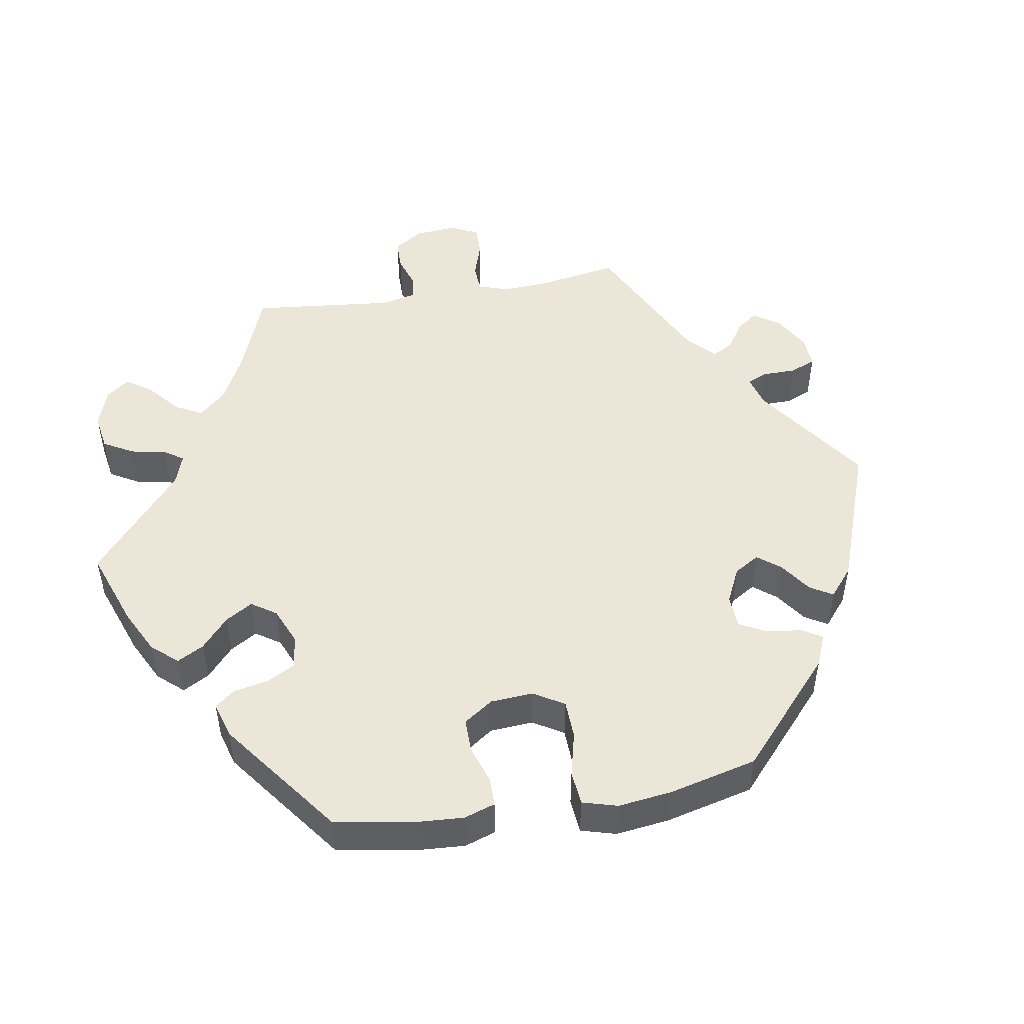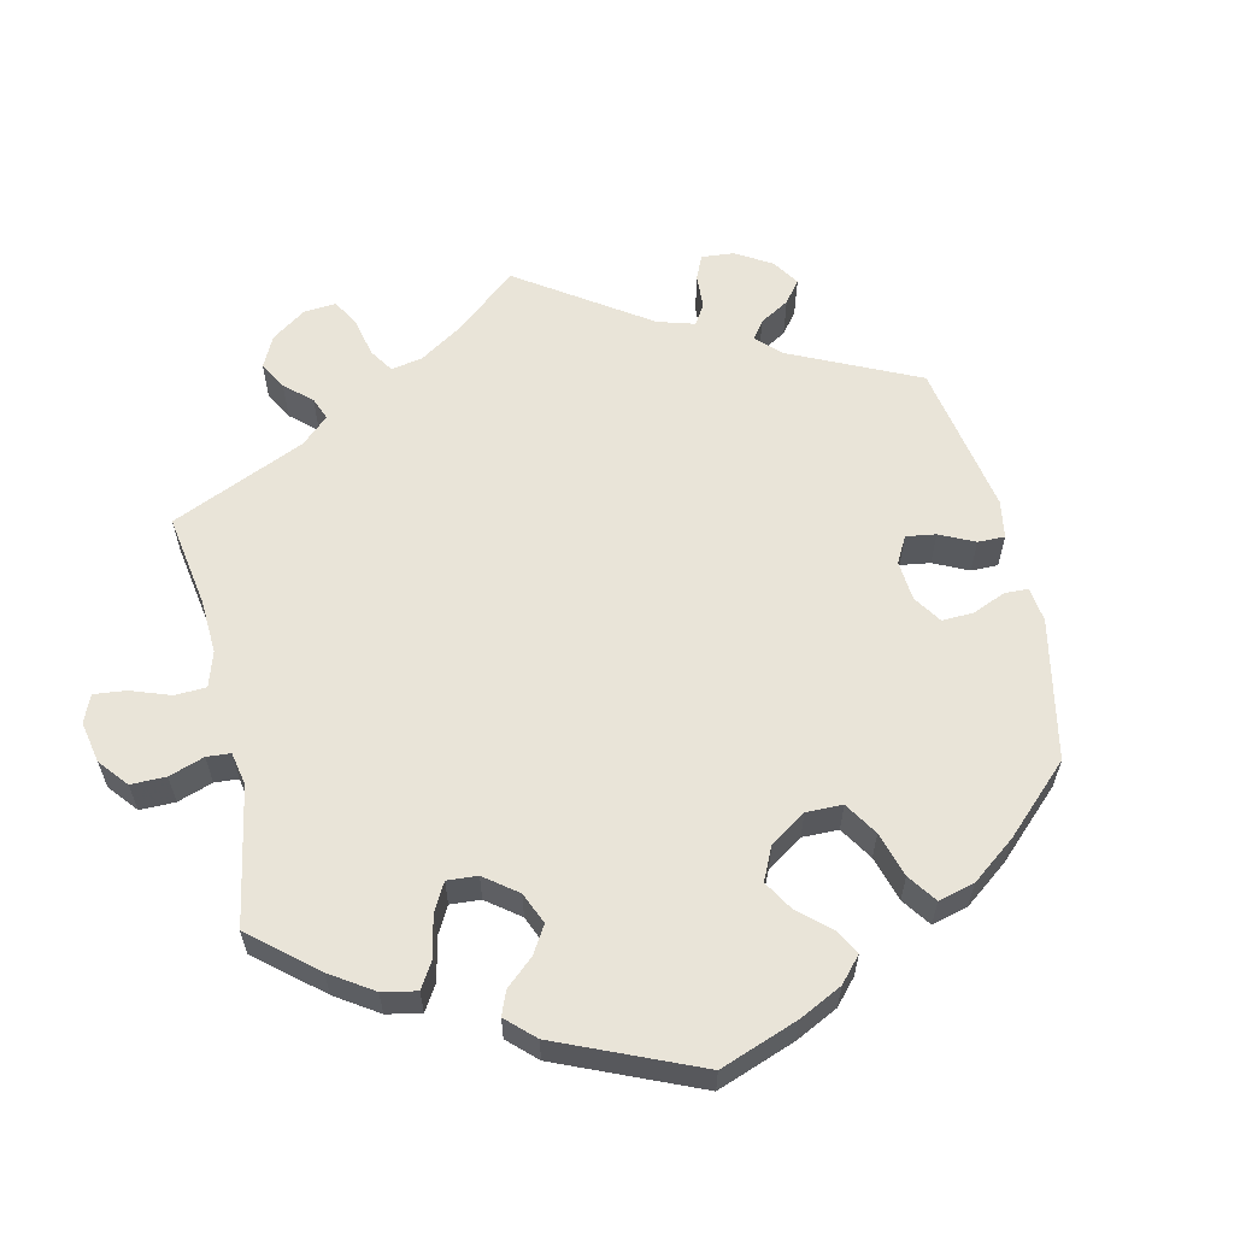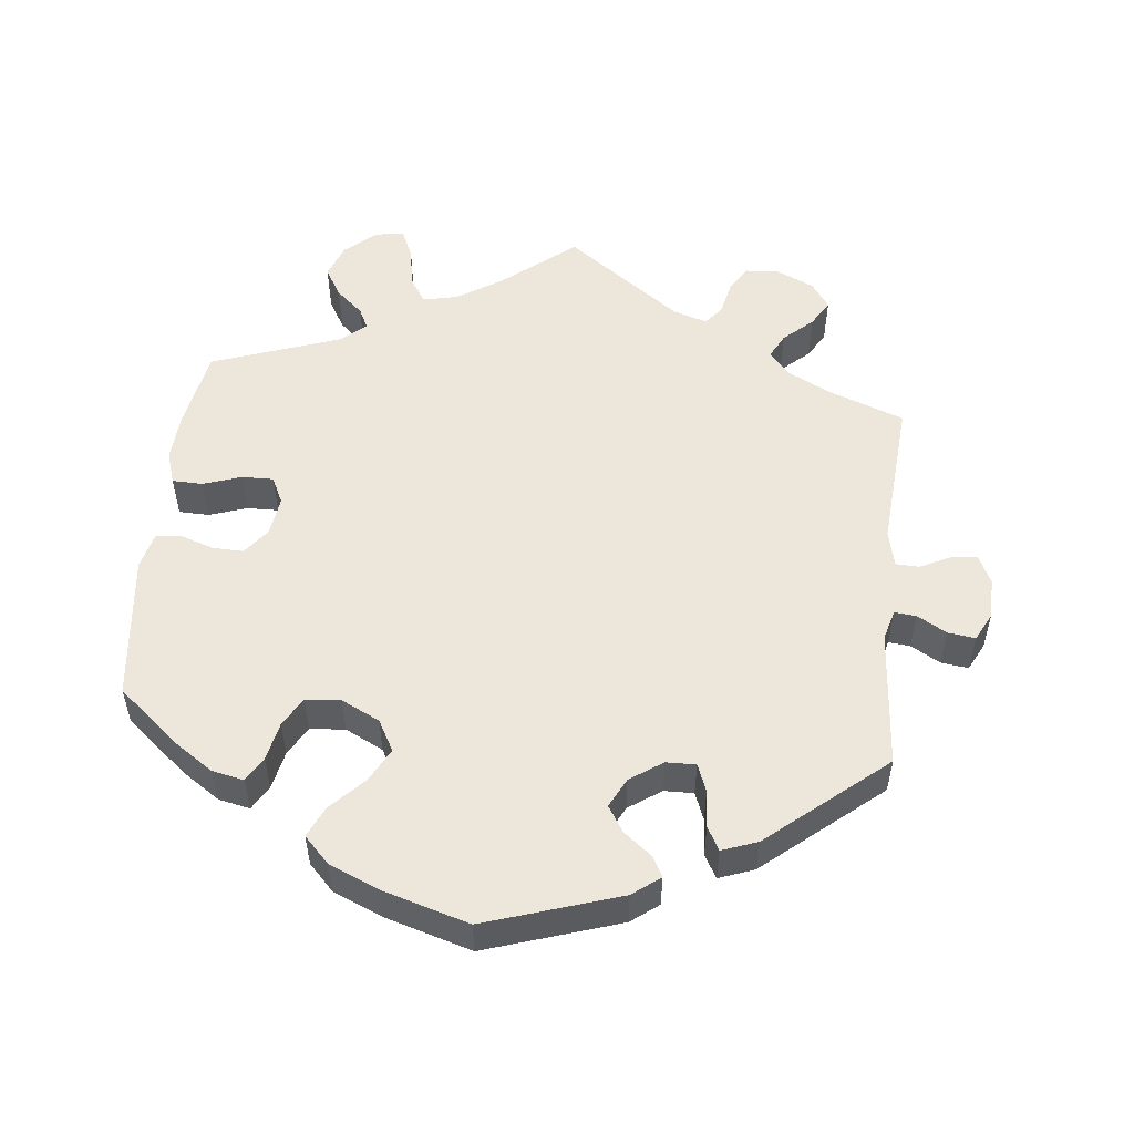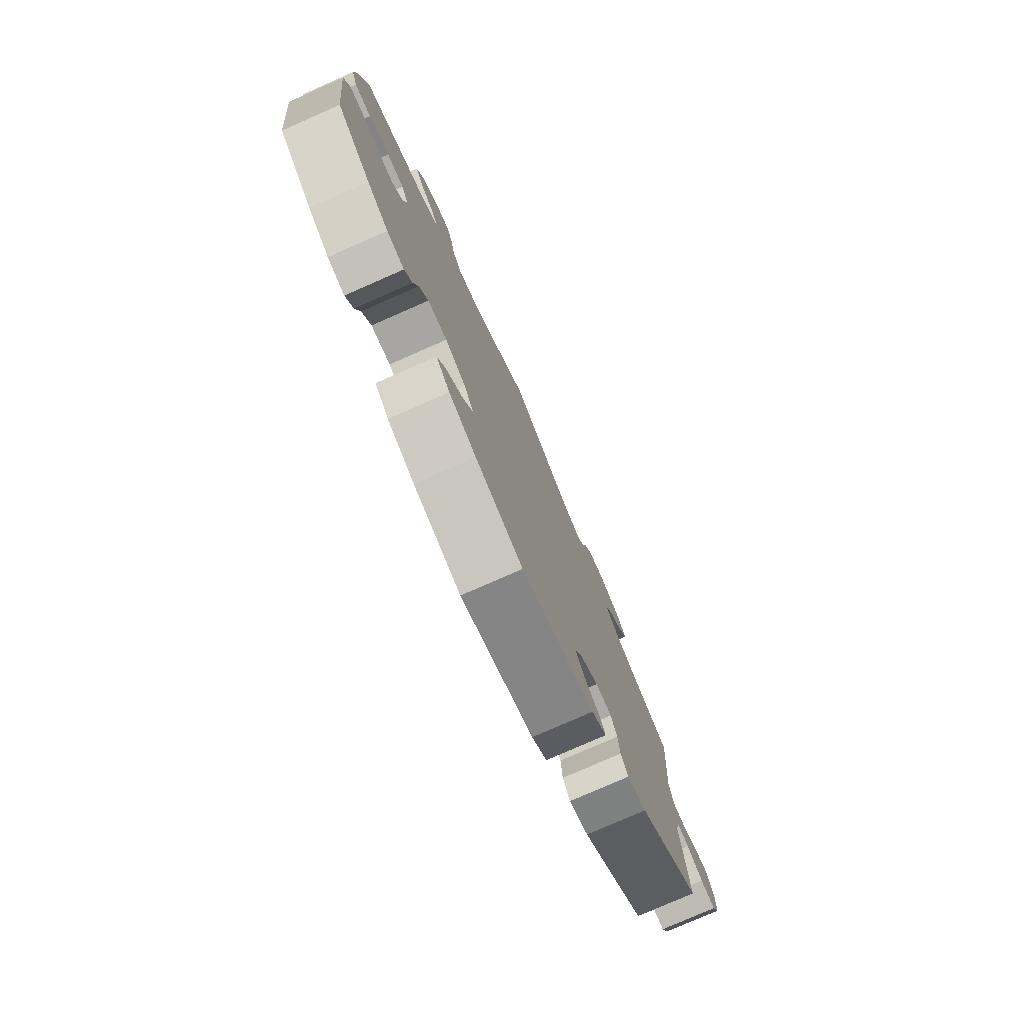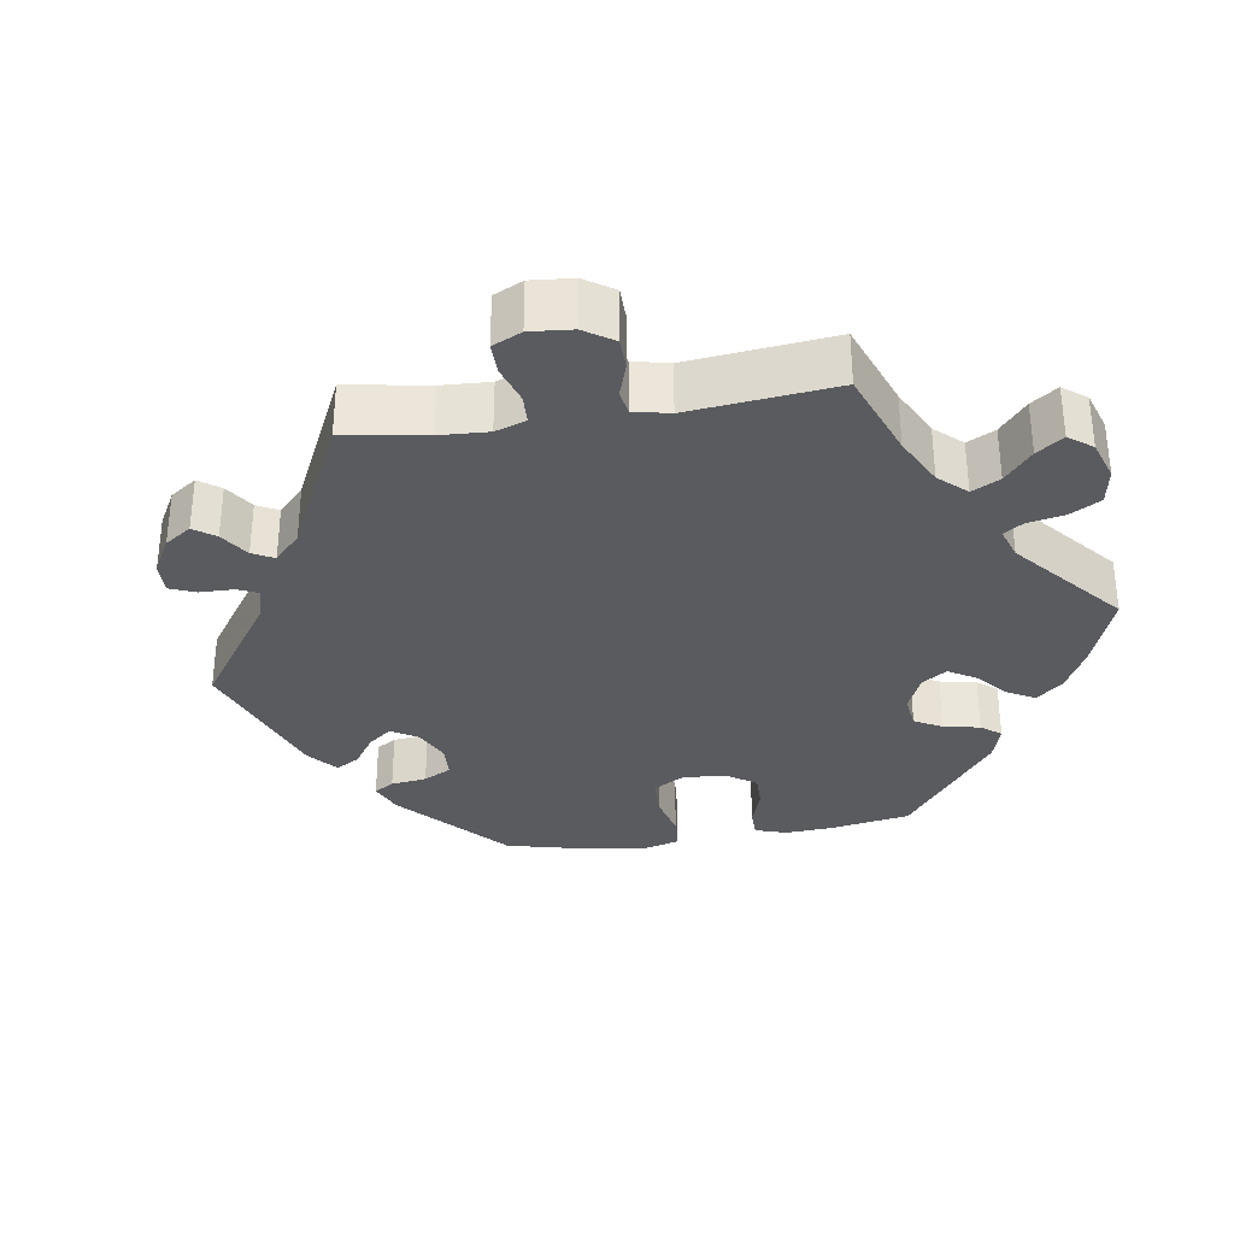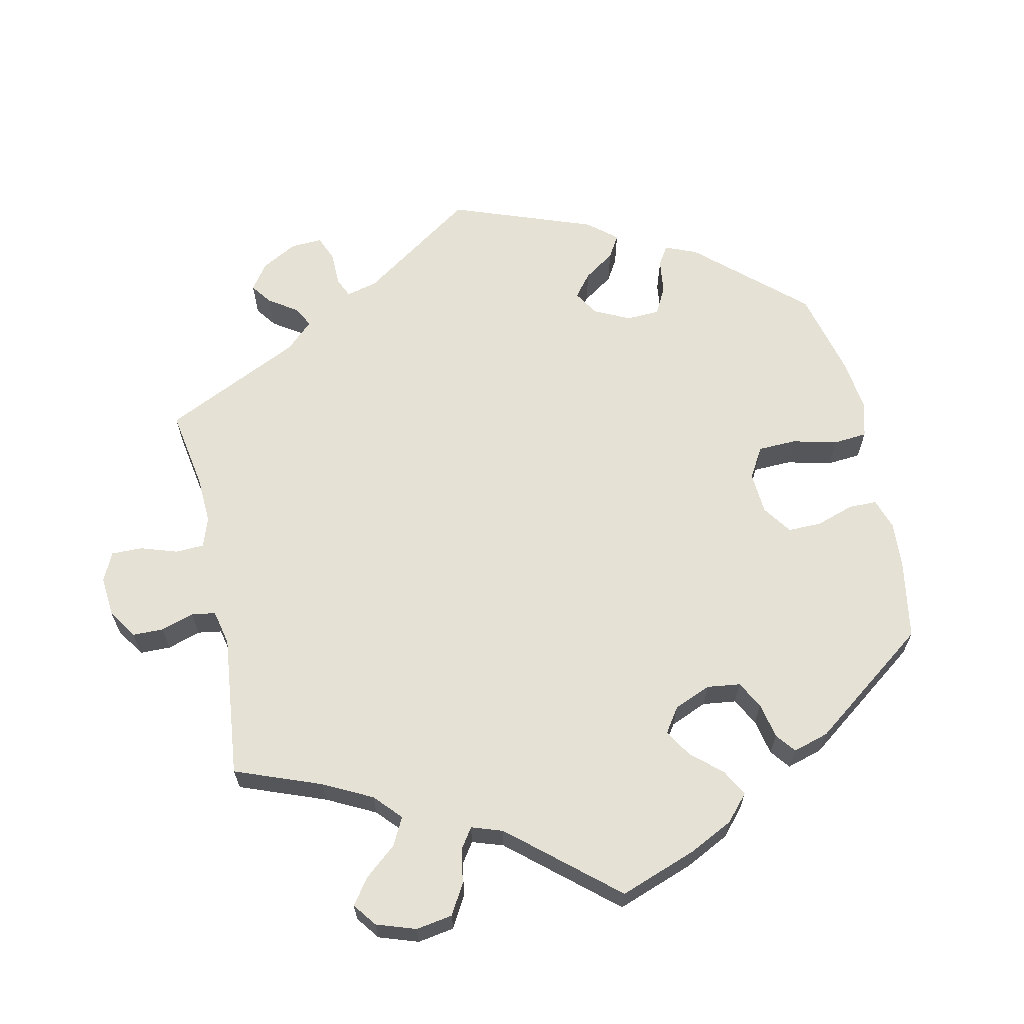
<metadata>
{"format":"obj","ext":"obj","renderer":"f3d","projection":"perspective","resolution":1024,"background":"white","views":[{"elev":49.1,"azim":140.3,"up":"+Y"},{"elev":59.8,"azim":107.1,"up":"+Y"},{"elev":53.1,"azim":-173.8,"up":"+Y"},{"elev":-78.1,"azim":113.7,"up":"+Z"},{"elev":-32.6,"azim":-21.0,"up":"+Y"},{"elev":64.1,"azim":47.9,"up":"+Y"}]}
</metadata>
<code>
v 0.52 0.07 0.177
v 0.524 0.07 0.109
v 0.509 0.07 0.064
v 0.467 0.07 0.063
v 0.414 0.07 0.081
v 0.37 0.07 0.082
v 0.352 0.07 0.045
v 0.359 0.07 -0.01
v 0.387 0.07 -0.047
v 0.43 0.07 -0.046
v 0.478 0.07 -0.03
v 0.512 0.07 -0.035
v 0.524 0.07 -0.085
v 0.5 0.07 -0.289
v 0.414 0.07 -0.361
v 0.36 0.07 -0.397
v 0.316 0.07 -0.406
v 0.296 0.07 -0.372
v 0.285 0.07 -0.318
v 0.262 0.07 -0.277
v 0.213 0.07 -0.273
v 0.16 0.07 -0.299
v 0.136 0.07 -0.342
v 0.161 0.07 -0.389
v 0.205 0.07 -0.435
v 0.225 0.07 -0.478
v 0.19 0.07 -0.514
v 0.121 0.07 -0.543
v 0.001 0.07 -0.578
v -0.185 0.07 -0.517
v -0.223 0.07 -0.488
v -0.208 0.07 -0.46
v -0.169 0.07 -0.43
v -0.146 0.07 -0.394
v -0.167 0.07 -0.353
v -0.212 0.07 -0.322
v -0.253 0.07 -0.321
v -0.268 0.07 -0.359
v -0.272 0.07 -0.411
v -0.29 0.07 -0.443
v -0.339 0.07 -0.425
v -0.501 0.07 -0.289
v -0.485 0.07 -0.097
v -0.497 0.07 -0.054
v -0.527 0.07 -0.057
v -0.568 0.07 -0.08
v -0.606 0.07 -0.085
v -0.626 0.07 -0.046
v -0.627 0.07 0.011
v -0.608 0.07 0.051
v -0.572 0.07 0.047
v -0.53 0.07 0.026
v -0.497 0.07 0.027
v -0.485 0.07 0.078
v -0.501 0.07 0.289
v -0.395 0.07 0.328
v -0.336 0.07 0.358
v -0.307 0.07 0.391
v -0.325 0.07 0.426
v -0.365 0.07 0.462
v -0.387 0.07 0.499
v -0.362 0.07 0.535
v -0.31 0.07 0.559
v -0.262 0.07 0.556
v -0.24 0.07 0.519
v -0.23 0.07 0.472
v -0.209 0.07 0.446
v -0.161 0.07 0.461
v 0 0.07 0.578
v 0.099 0.07 0.497
v 0.162 0.07 0.456
v 0.211 0.07 0.445
v 0.234 0.07 0.481
v 0.244 0.07 0.537
v 0.262 0.07 0.577
v 0.302 0.07 0.572
v 0.345 0.07 0.534
v 0.363 0.07 0.486
v 0.339 0.07 0.445
v 0.301 0.07 0.412
v 0.287 0.07 0.383
v 0.321 0.07 0.353
v 0.5 0.07 0.289
v 0.52 0 0.177
v 0.524 0 0.109
v 0.509 0 0.064
v 0.467 0 0.063
v 0.414 0 0.081
v 0.37 0 0.082
v 0.352 0 0.045
v 0.359 0 -0.01
v 0.387 0 -0.047
v 0.43 0 -0.046
v 0.478 0 -0.03
v 0.512 0 -0.035
v 0.524 0 -0.085
v 0.5 0 -0.289
v 0.414 0 -0.361
v 0.36 0 -0.397
v 0.316 0 -0.406
v 0.296 0 -0.372
v 0.285 0 -0.318
v 0.262 0 -0.277
v 0.213 0 -0.273
v 0.16 0 -0.299
v 0.136 0 -0.342
v 0.161 0 -0.389
v 0.205 0 -0.435
v 0.225 0 -0.478
v 0.19 0 -0.514
v 0.121 0 -0.543
v 0.001 0 -0.578
v -0.185 0 -0.517
v -0.223 0 -0.488
v -0.208 0 -0.46
v -0.169 0 -0.43
v -0.146 0 -0.394
v -0.167 0 -0.353
v -0.212 0 -0.322
v -0.253 0 -0.321
v -0.268 0 -0.359
v -0.272 0 -0.411
v -0.29 0 -0.443
v -0.339 0 -0.425
v -0.501 0 -0.289
v -0.485 0 -0.097
v -0.497 0 -0.054
v -0.527 0 -0.057
v -0.568 0 -0.08
v -0.606 0 -0.085
v -0.626 0 -0.046
v -0.627 0 0.011
v -0.608 0 0.051
v -0.572 0 0.047
v -0.53 0 0.026
v -0.497 0 0.027
v -0.485 0 0.078
v -0.501 0 0.289
v -0.395 0 0.328
v -0.336 0 0.358
v -0.307 0 0.391
v -0.325 0 0.426
v -0.365 0 0.462
v -0.387 0 0.499
v -0.362 0 0.535
v -0.31 0 0.559
v -0.262 0 0.556
v -0.24 0 0.519
v -0.23 0 0.472
v -0.209 0 0.446
v -0.161 0 0.461
v 0 0 0.578
v 0.099 0 0.497
v 0.162 0 0.456
v 0.211 0 0.445
v 0.234 0 0.481
v 0.244 0 0.537
v 0.262 0 0.577
v 0.302 0 0.572
v 0.345 0 0.534
v 0.363 0 0.486
v 0.339 0 0.445
v 0.301 0 0.412
v 0.287 0 0.383
v 0.321 0 0.353
v 0.5 0 0.289
f 82 83 1 2
f 81 82 2 3
f 77 78 79 80
f 77 80 81
f 76 77 81
f 73 74 75 76
f 72 73 76 81
f 71 72 81 3
f 68 69 70
f 67 68 70 71
f 63 64 65 66
f 63 66 67
f 62 63 67
f 59 60 61 62
f 58 59 62 67
f 57 58 67 71
f 54 55 56
f 53 54 56 57
f 49 50 51 52
f 49 52 53
f 48 49 53
f 45 46 47 48
f 44 45 48 53
f 43 44 53 57
f 38 39 40 41
f 37 38 41 42
f 36 37 42 43
f 30 31 32 33
f 30 33 34
f 29 30 34
f 28 29 34 35
f 24 25 26 27
f 23 24 27 28
f 16 17 18 19
f 16 19 20
f 15 16 20
f 14 15 20
f 13 14 20 21
f 10 11 12 13
f 9 10 13 21
f 71 3 4 5
f 71 5 6
f 57 71 6 7
f 43 57 7 8
f 23 28 35 36
f 22 23 36 43
f 21 22 43
f 8 9 21 43
f 85 84 166 165
f 86 85 165 164
f 163 162 161 160
f 164 163 160
f 164 160 159
f 159 158 157 156
f 164 159 156 155
f 86 164 155 154
f 153 152 151
f 154 153 151 150
f 149 148 147 146
f 150 149 146
f 150 146 145
f 145 144 143 142
f 150 145 142 141
f 154 150 141 140
f 139 138 137
f 140 139 137 136
f 135 134 133 132
f 136 135 132
f 136 132 131
f 131 130 129 128
f 136 131 128 127
f 140 136 127 126
f 124 123 122 121
f 125 124 121 120
f 126 125 120 119
f 116 115 114 113
f 117 116 113
f 117 113 112
f 118 117 112 111
f 110 109 108 107
f 111 110 107 106
f 102 101 100 99
f 103 102 99
f 103 99 98
f 103 98 97
f 104 103 97 96
f 96 95 94 93
f 104 96 93 92
f 88 87 86 154
f 89 88 154
f 90 89 154 140
f 91 90 140 126
f 119 118 111 106
f 126 119 106 105
f 126 105 104
f 126 104 92 91
f 1 84 85 2
f 2 85 86 3
f 3 86 87 4
f 4 87 88 5
f 5 88 89 6
f 6 89 90 7
f 7 90 91 8
f 8 91 92 9
f 9 92 93 10
f 10 93 94 11
f 11 94 95 12
f 12 95 96 13
f 13 96 97 14
f 14 97 98 15
f 15 98 99 16
f 16 99 100 17
f 17 100 101 18
f 18 101 102 19
f 19 102 103 20
f 20 103 104 21
f 21 104 105 22
f 22 105 106 23
f 23 106 107 24
f 24 107 108 25
f 25 108 109 26
f 26 109 110 27
f 27 110 111 28
f 28 111 112 29
f 29 112 113 30
f 30 113 114 31
f 31 114 115 32
f 32 115 116 33
f 33 116 117 34
f 34 117 118 35
f 35 118 119 36
f 36 119 120 37
f 37 120 121 38
f 38 121 122 39
f 39 122 123 40
f 40 123 124 41
f 41 124 125 42
f 42 125 126 43
f 43 126 127 44
f 44 127 128 45
f 45 128 129 46
f 46 129 130 47
f 47 130 131 48
f 48 131 132 49
f 49 132 133 50
f 50 133 134 51
f 51 134 135 52
f 52 135 136 53
f 53 136 137 54
f 54 137 138 55
f 55 138 139 56
f 56 139 140 57
f 57 140 141 58
f 58 141 142 59
f 59 142 143 60
f 60 143 144 61
f 61 144 145 62
f 62 145 146 63
f 63 146 147 64
f 64 147 148 65
f 65 148 149 66
f 66 149 150 67
f 67 150 151 68
f 68 151 152 69
f 69 152 153 70
f 70 153 154 71
f 71 154 155 72
f 72 155 156 73
f 73 156 157 74
f 74 157 158 75
f 75 158 159 76
f 76 159 160 77
f 77 160 161 78
f 78 161 162 79
f 79 162 163 80
f 80 163 164 81
f 81 164 165 82
f 82 165 166 83
f 83 166 84 1

</code>
